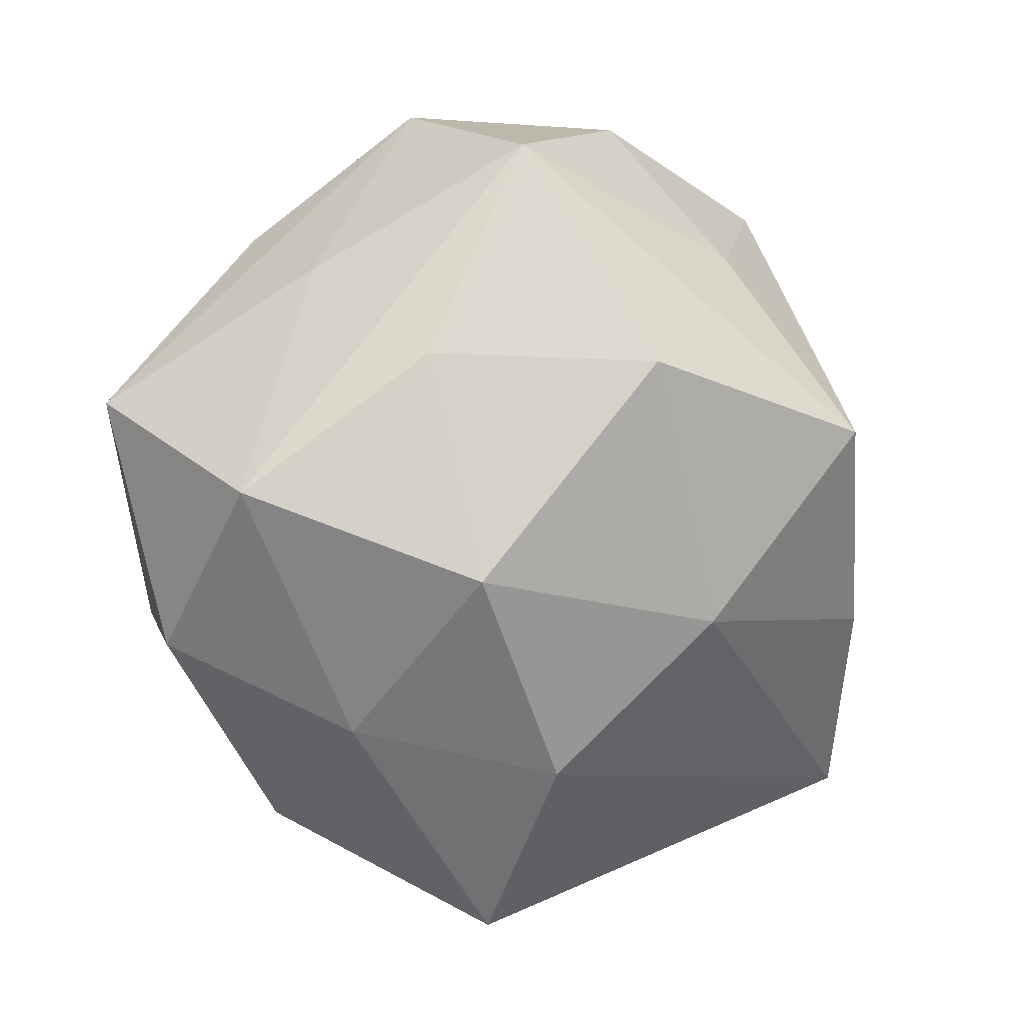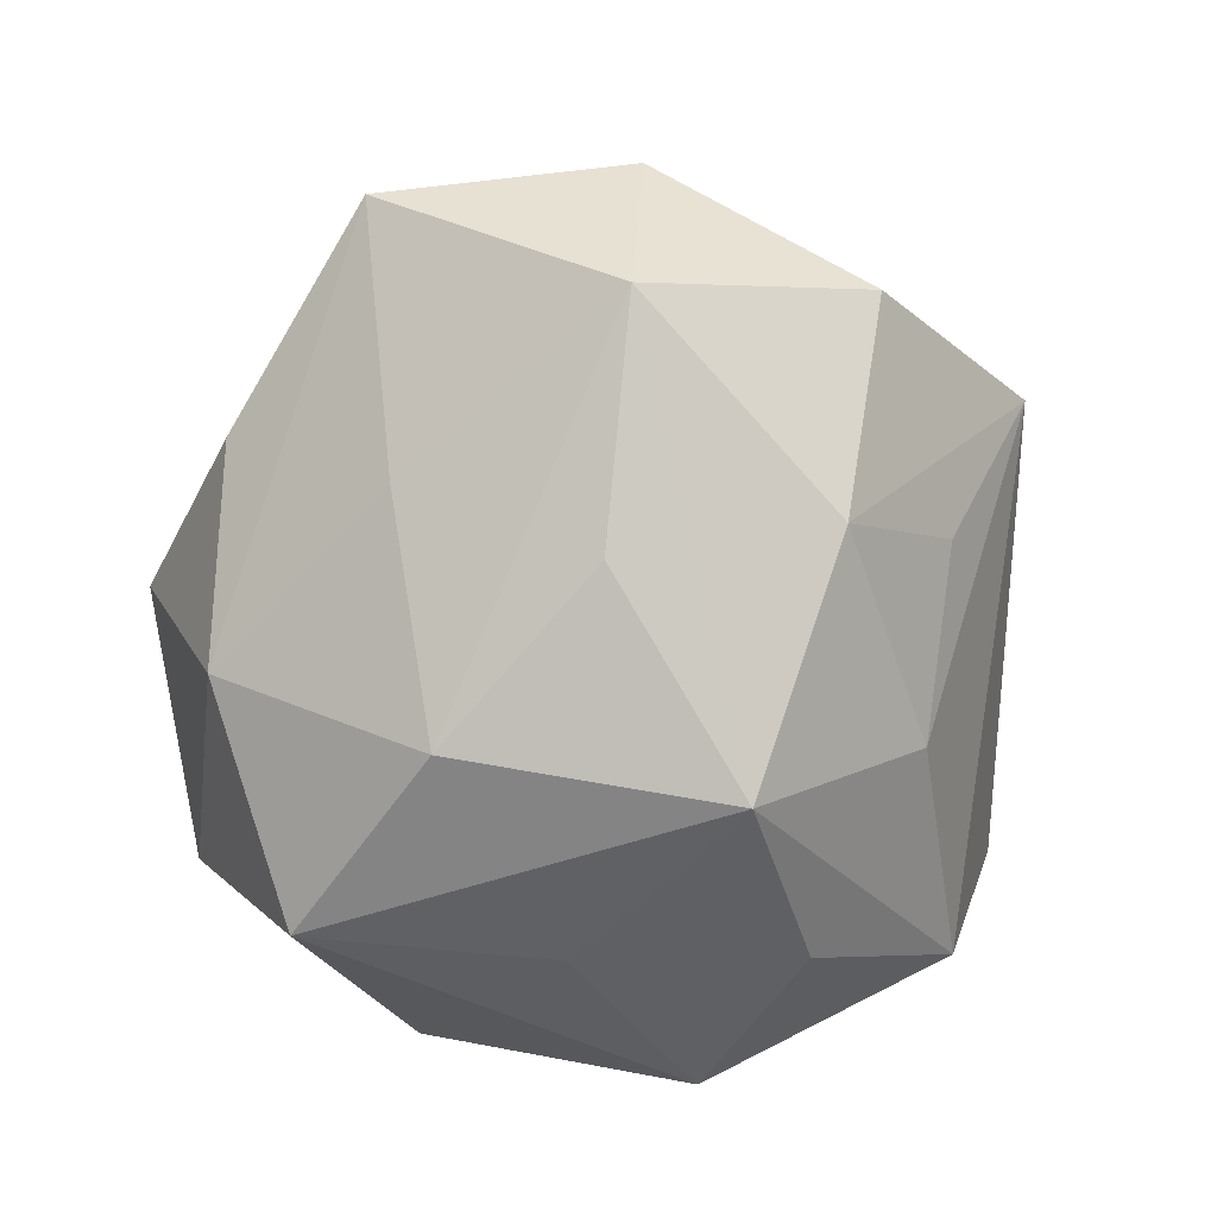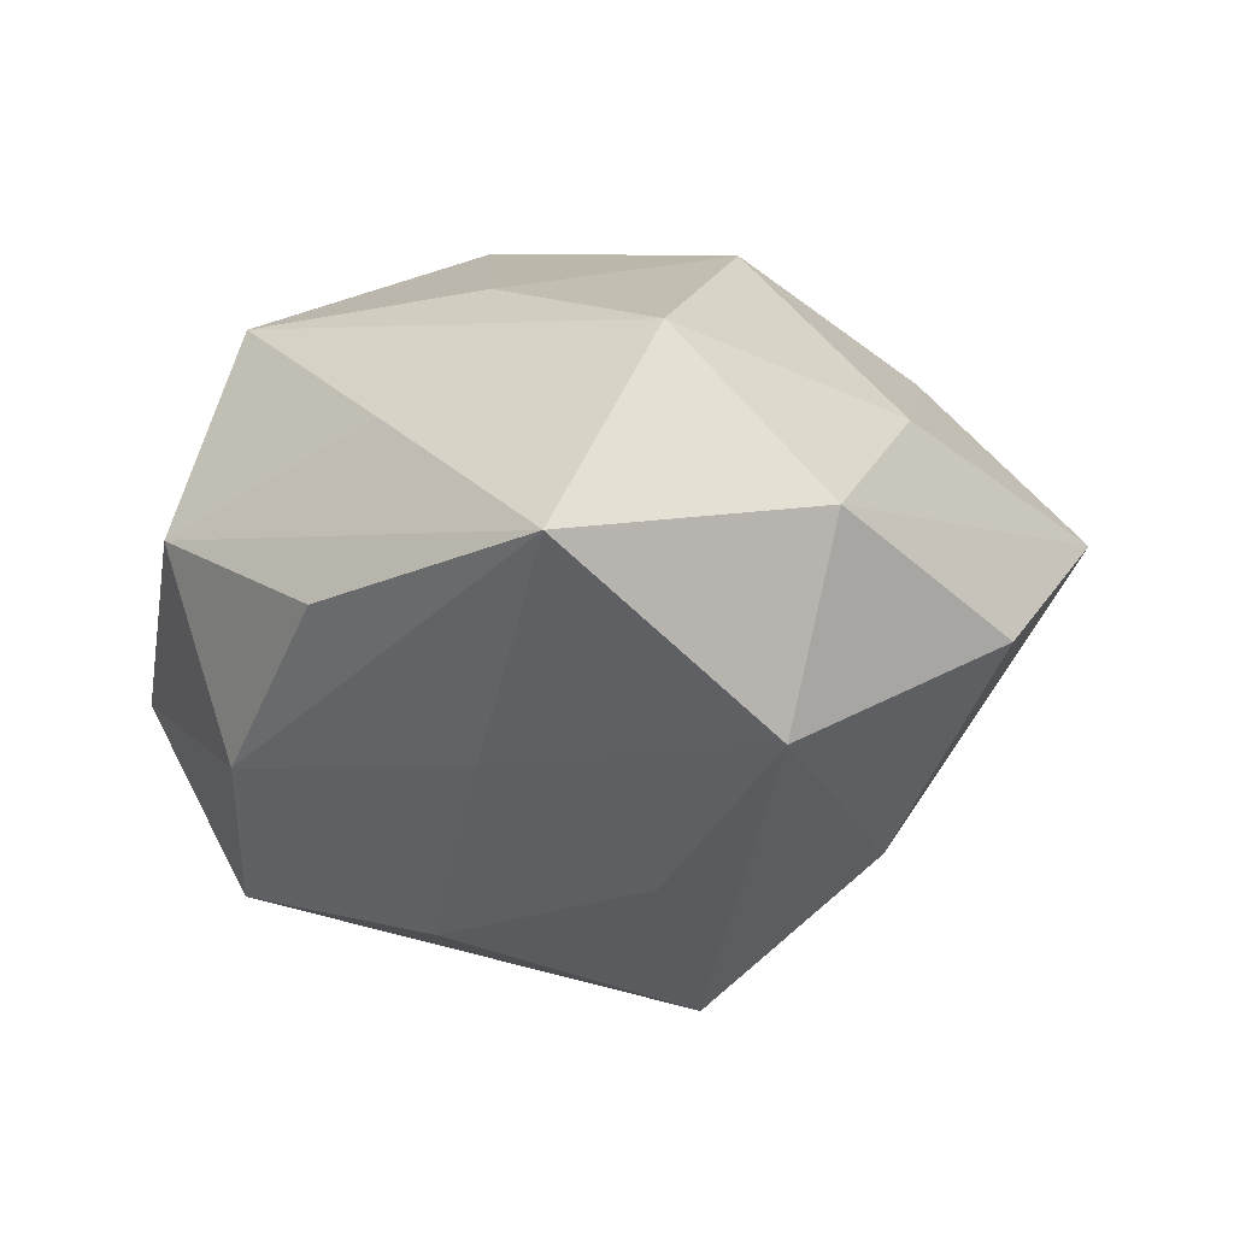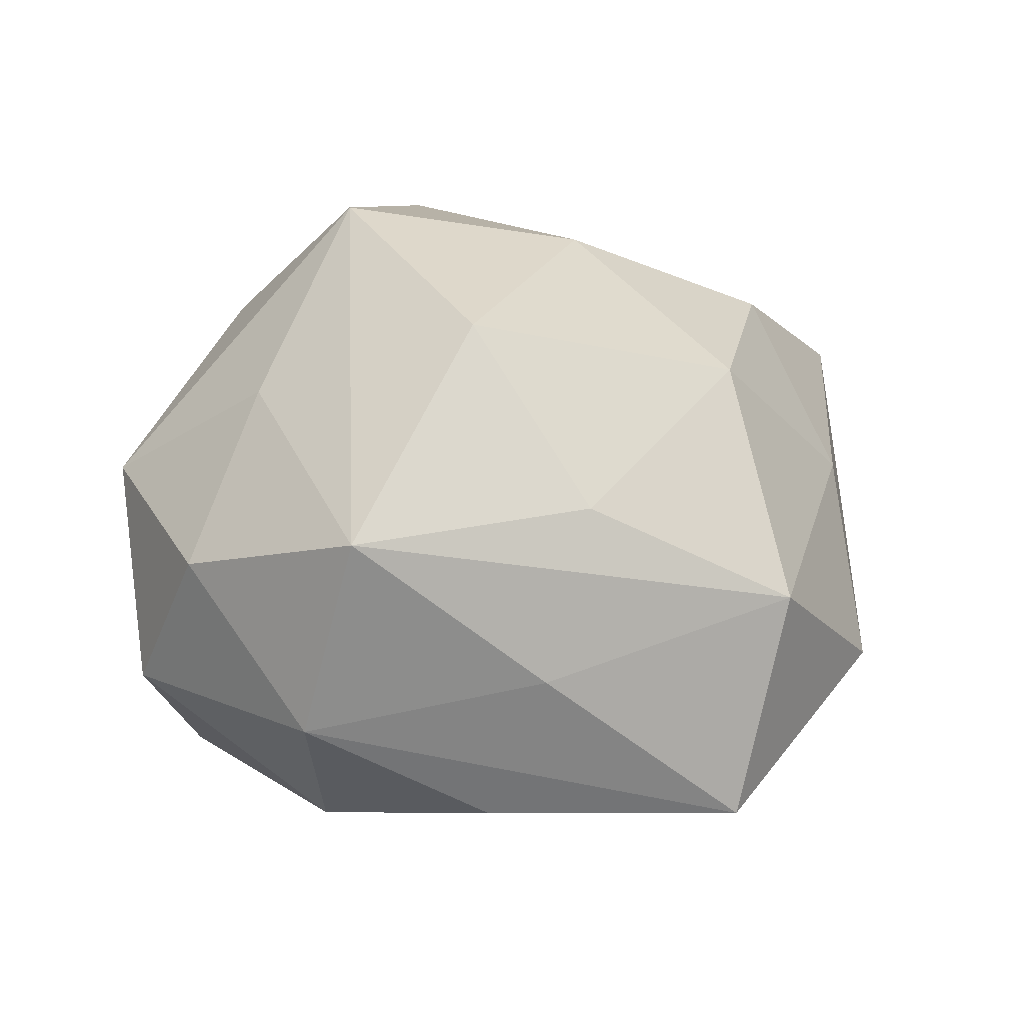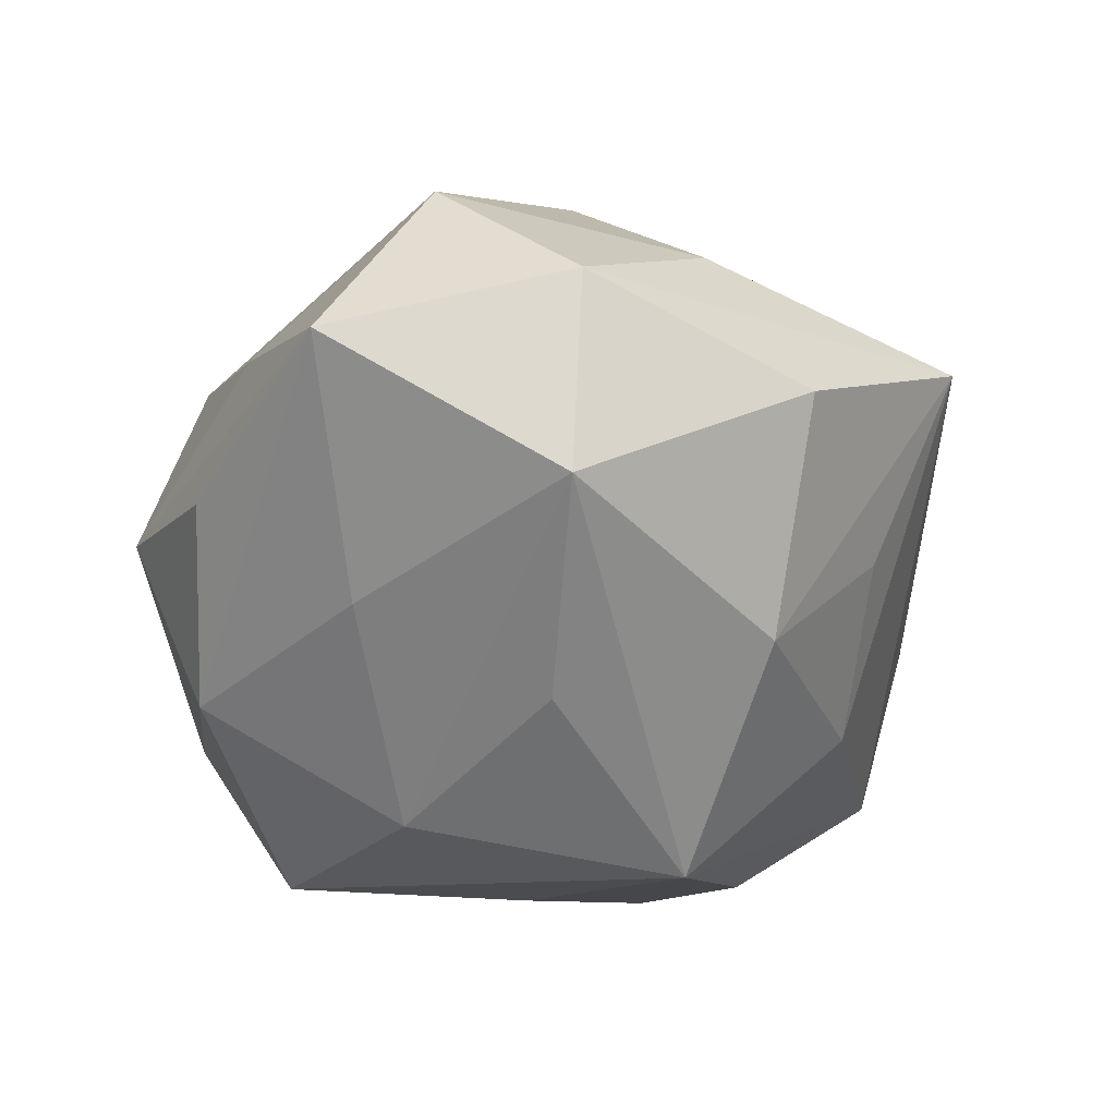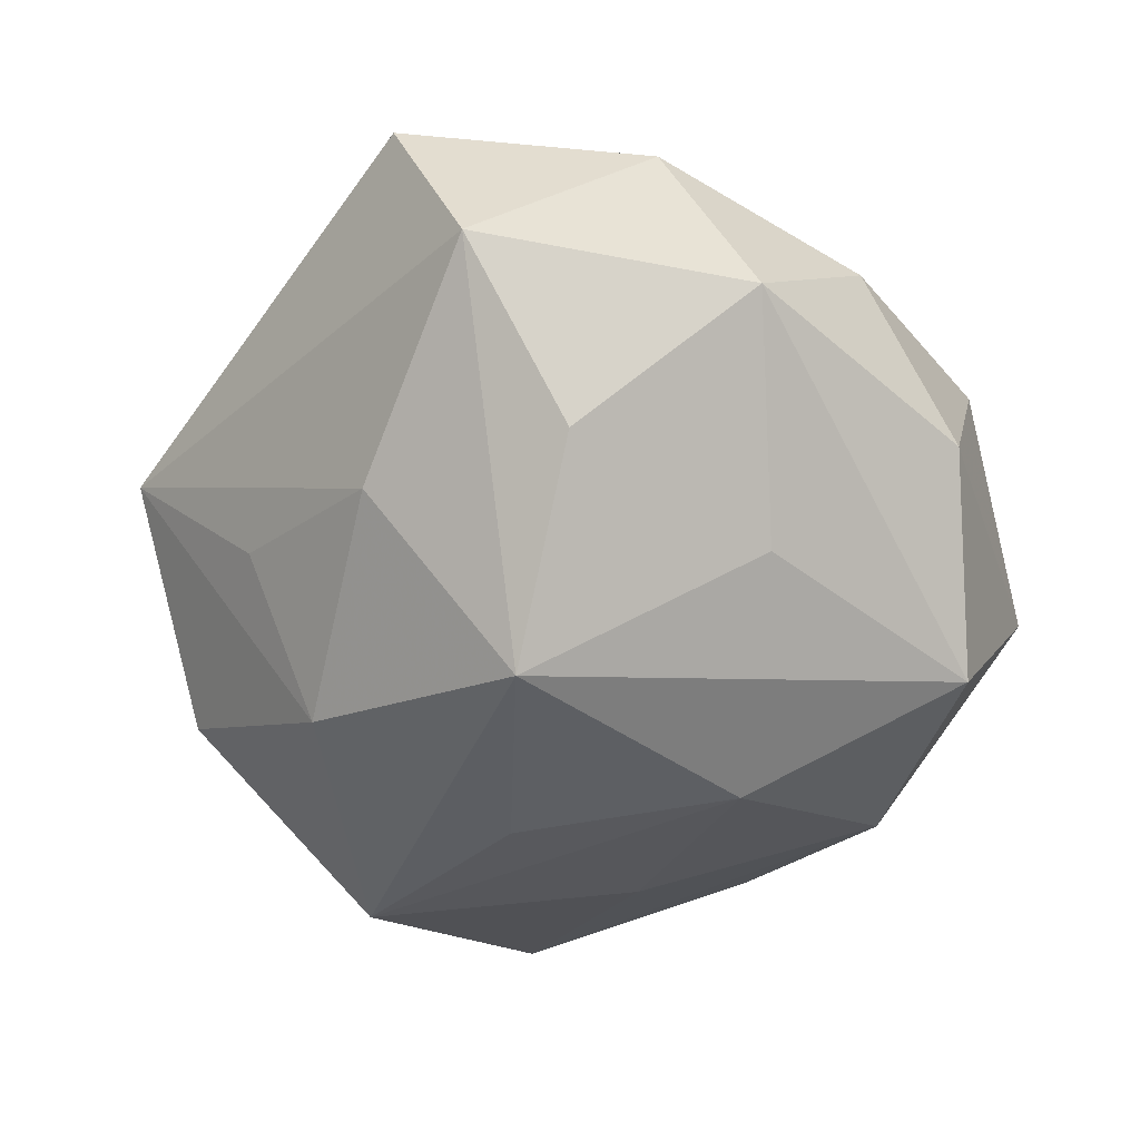
<metadata>
{"format":"obj","ext":"obj","renderer":"f3d","projection":"perspective","resolution":1024,"background":"white","views":[{"elev":-3.4,"azim":-37.4,"up":"+Y"},{"elev":-77.6,"azim":-74.2,"up":"+Z"},{"elev":-20.9,"azim":-95.3,"up":"+Z"},{"elev":35.7,"azim":-133.1,"up":"+Z"},{"elev":-45.1,"azim":-73.0,"up":"+Z"},{"elev":-52.4,"azim":72.2,"up":"+Z"}]}
</metadata>
<code>
v 0.03982 -0.02595 -0.008395
v -0.03302 0.02237 0.006376
v -0.02657 -0.01117 0.02756
v -0.03002 0.02789 -0.01059
v 0.01152 -0.01149 -0.03632
v -0.04842 0.008506 -0.01036
v 0.01031 0.04397 -0.006494
v -0.0127 -0.004666 -0.0308
v 0.03249 0.02731 -0.01083
v 0.031 0.01143 0.01939
v -0.01237 -0.03081 0.02163
v -0.01639 0.04171 0.0005415
v 0.03694 -0.0329 0.01148
v 0.01537 -0.02838 -0.01882
v 0.02806 -0.01418 0.02495
v -0.01738 0.03501 0.02218
v -0.02895 0.01225 0.02171
v -0.008951 -0.02653 -0.02567
v 0.01701 0.005659 0.03641
v 2.423e-05 0.0151 -0.03223
v 0.009937 0.02532 0.0236
v 0.0151 0.03388 -0.02477
v 0.04002 0.01524 0.003604
v 0.02632 0.03349 0.009051
v -0.01015 0.03477 -0.01946
v -0.0351 -0.01353 -0.02395
v 0.04413 -0.007529 0.008282
v 0.03107 -0.01255 -0.02317
v 0.04483 0.002006 -0.01195
v -0.009734 -0.04785 0.006095
v -0.02362 0.01261 -0.02308
v -0.01009 0.01147 0.03536
v -0.02996 -0.02637 0.009544
v -0.04482 -0.002082 0.01139
v -0.00168 -0.03617 -0.01098
v -0.02661 -0.03575 -0.01062
v 0.02447 0.009714 -0.02487
v -0.04379 -0.01727 -0.005071
v 0.003423 0.04099 0.01145
v 0.001388 -0.01487 0.03078
f 1 14 5
f 21 19 24
f 24 19 10
f 40 19 32
f 40 11 13
f 38 26 36
f 6 26 38
f 13 11 30
f 30 1 13
f 30 35 14
f 14 1 30
f 30 38 36
f 5 14 18
f 14 35 18
f 36 26 18
f 18 26 5
f 18 30 36
f 35 30 18
f 22 37 5
f 29 37 22
f 22 9 29
f 28 1 5
f 29 1 28
f 5 37 28
f 28 37 29
f 32 19 16
f 19 21 16
f 24 10 23
f 23 9 24
f 29 9 23
f 27 10 19
f 27 23 10
f 29 23 27
f 13 1 27
f 27 1 29
f 33 30 11
f 38 30 33
f 6 38 34
f 38 33 34
f 20 22 5
f 39 21 24
f 39 16 21
f 16 39 12
f 13 27 15
f 15 27 19
f 15 40 13
f 19 40 15
f 32 16 17
f 16 34 17
f 6 34 2
f 2 34 16
f 2 12 6
f 16 12 2
f 3 40 32
f 11 40 3
f 32 17 3
f 3 17 34
f 3 33 11
f 3 34 33
f 5 26 8
f 8 20 5
f 26 20 8
f 31 26 6
f 31 20 26
f 7 12 39
f 7 39 24
f 24 9 7
f 9 22 7
f 25 7 22
f 12 7 25
f 22 20 25
f 20 31 25
f 25 31 6
f 6 12 4
f 4 25 6
f 12 25 4

</code>
